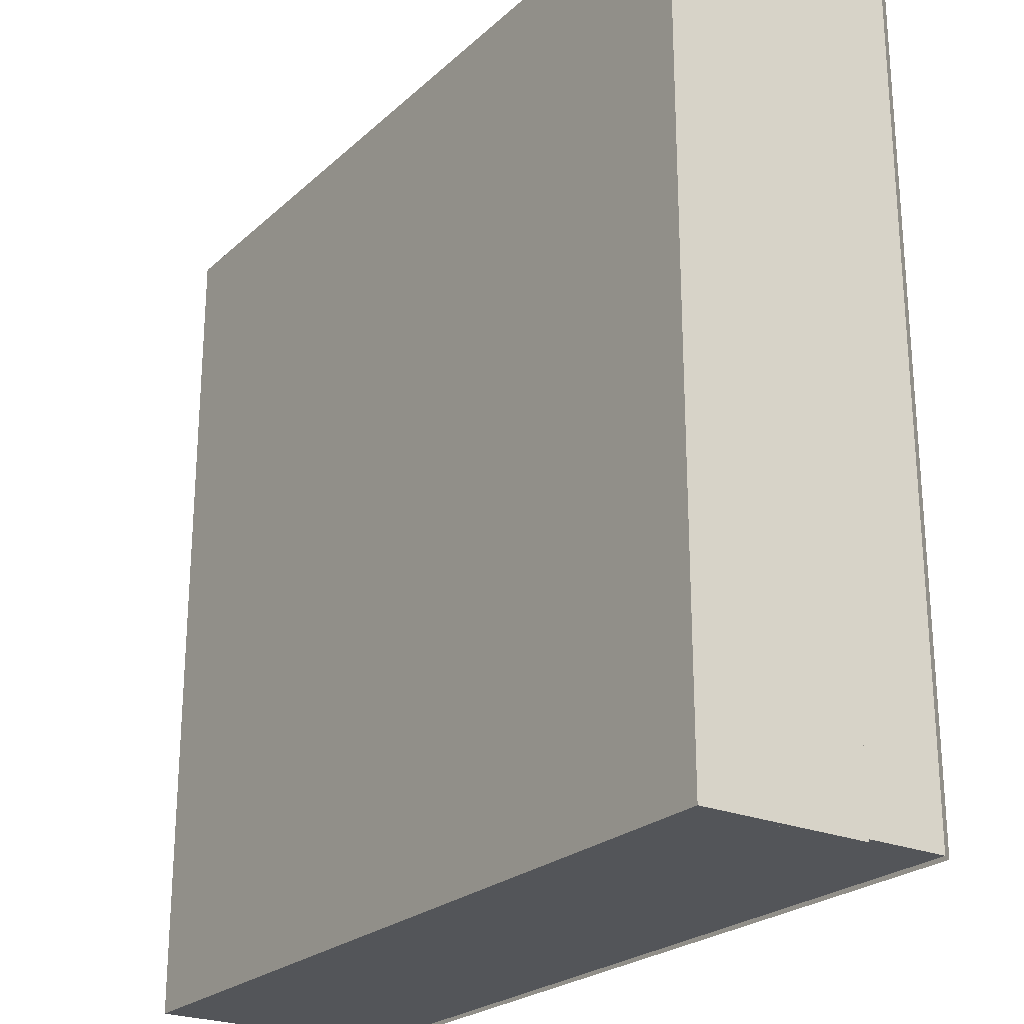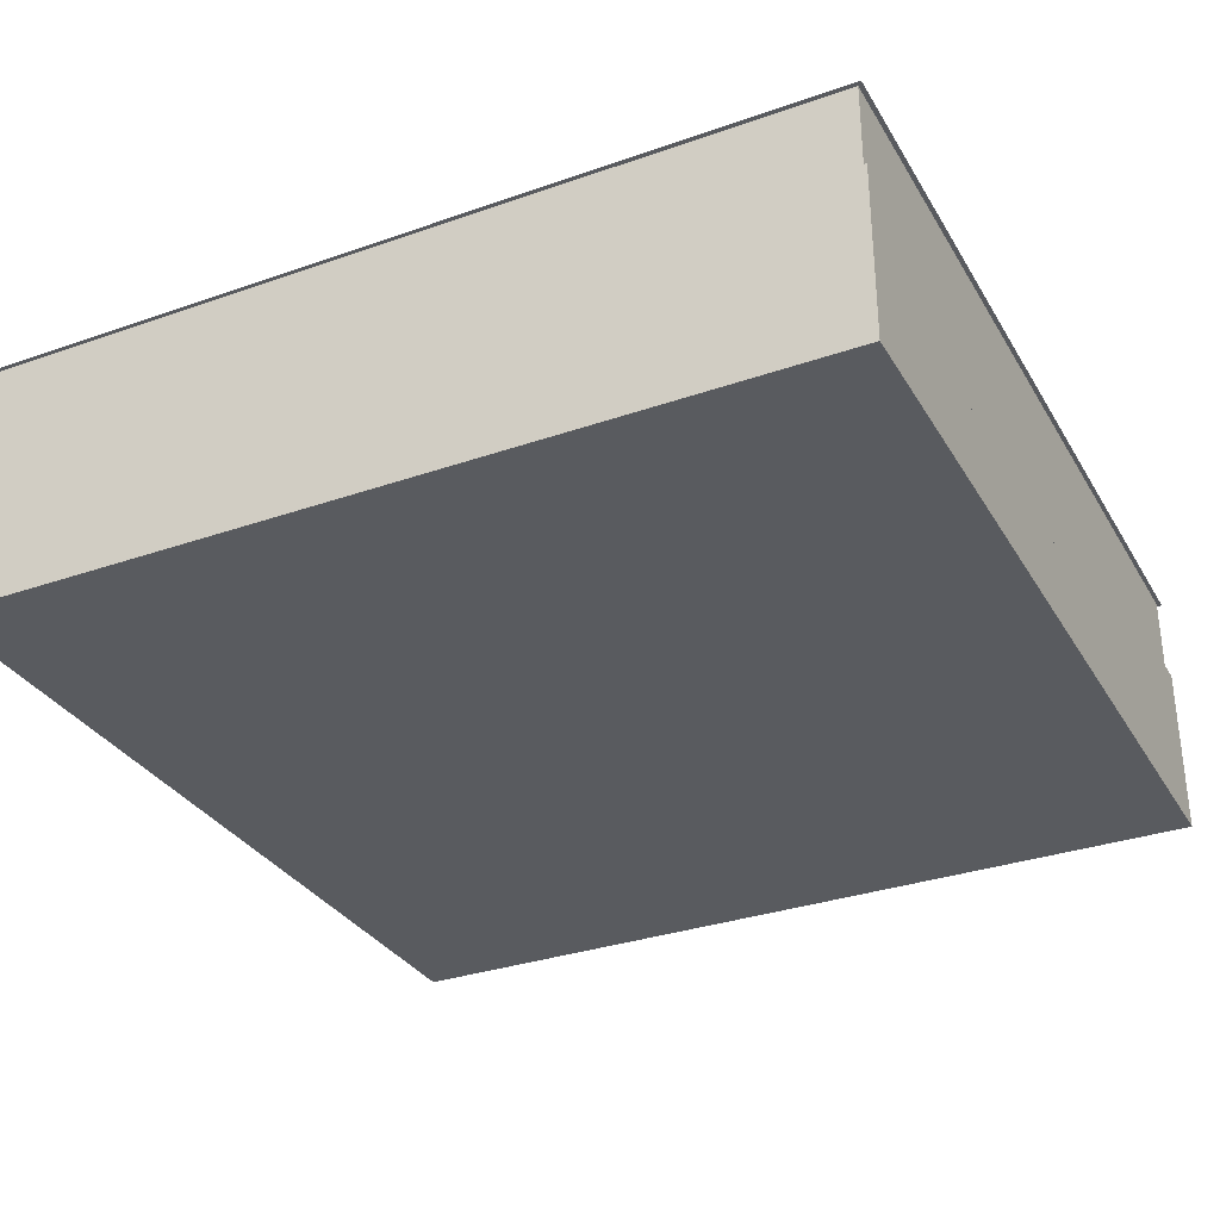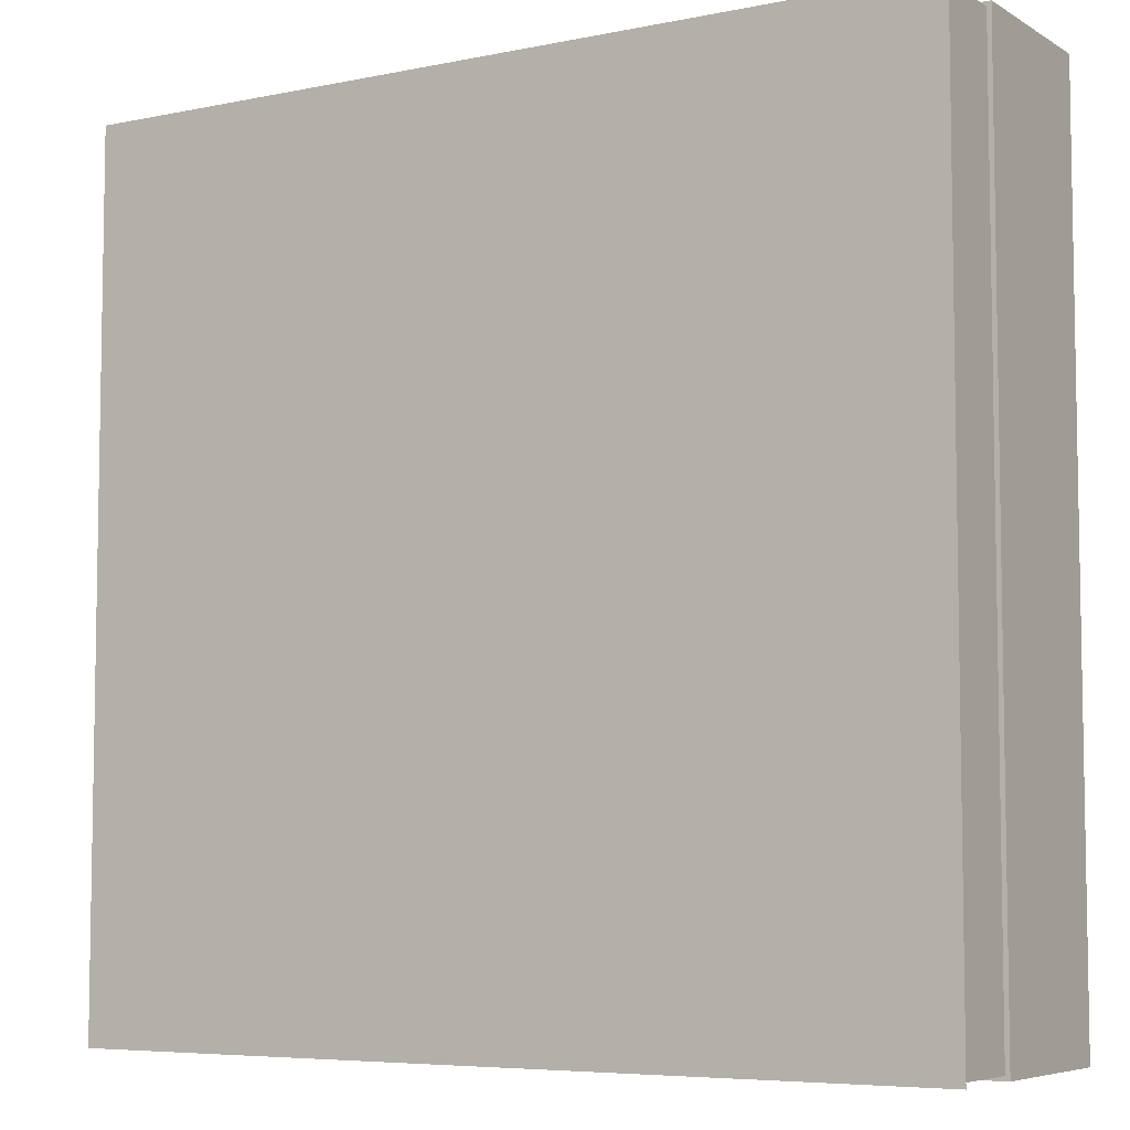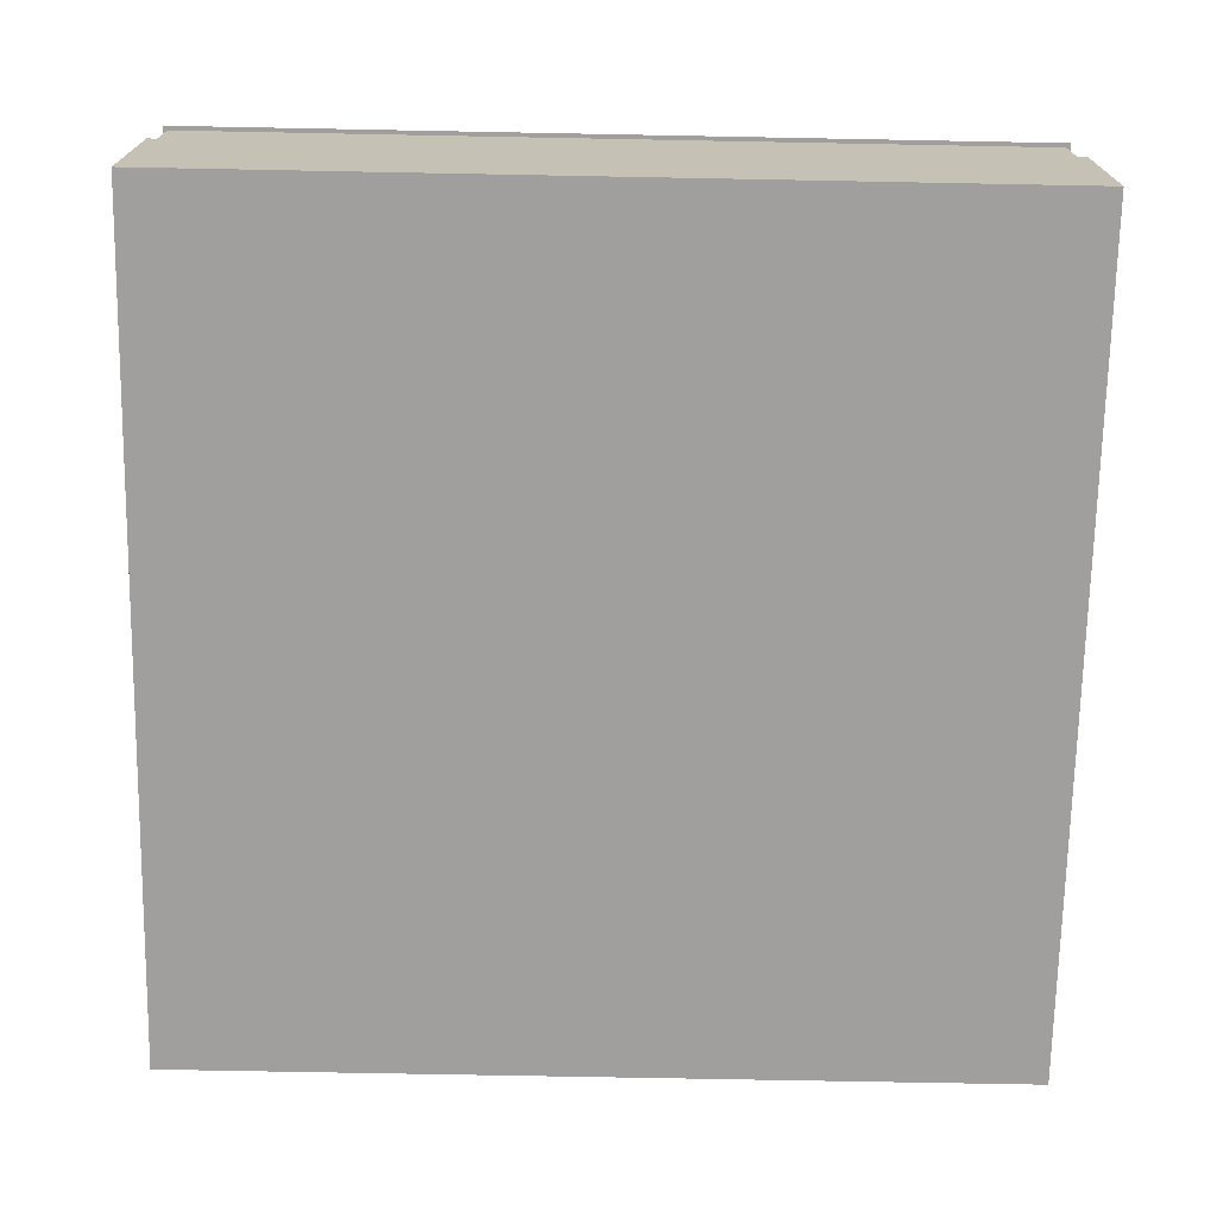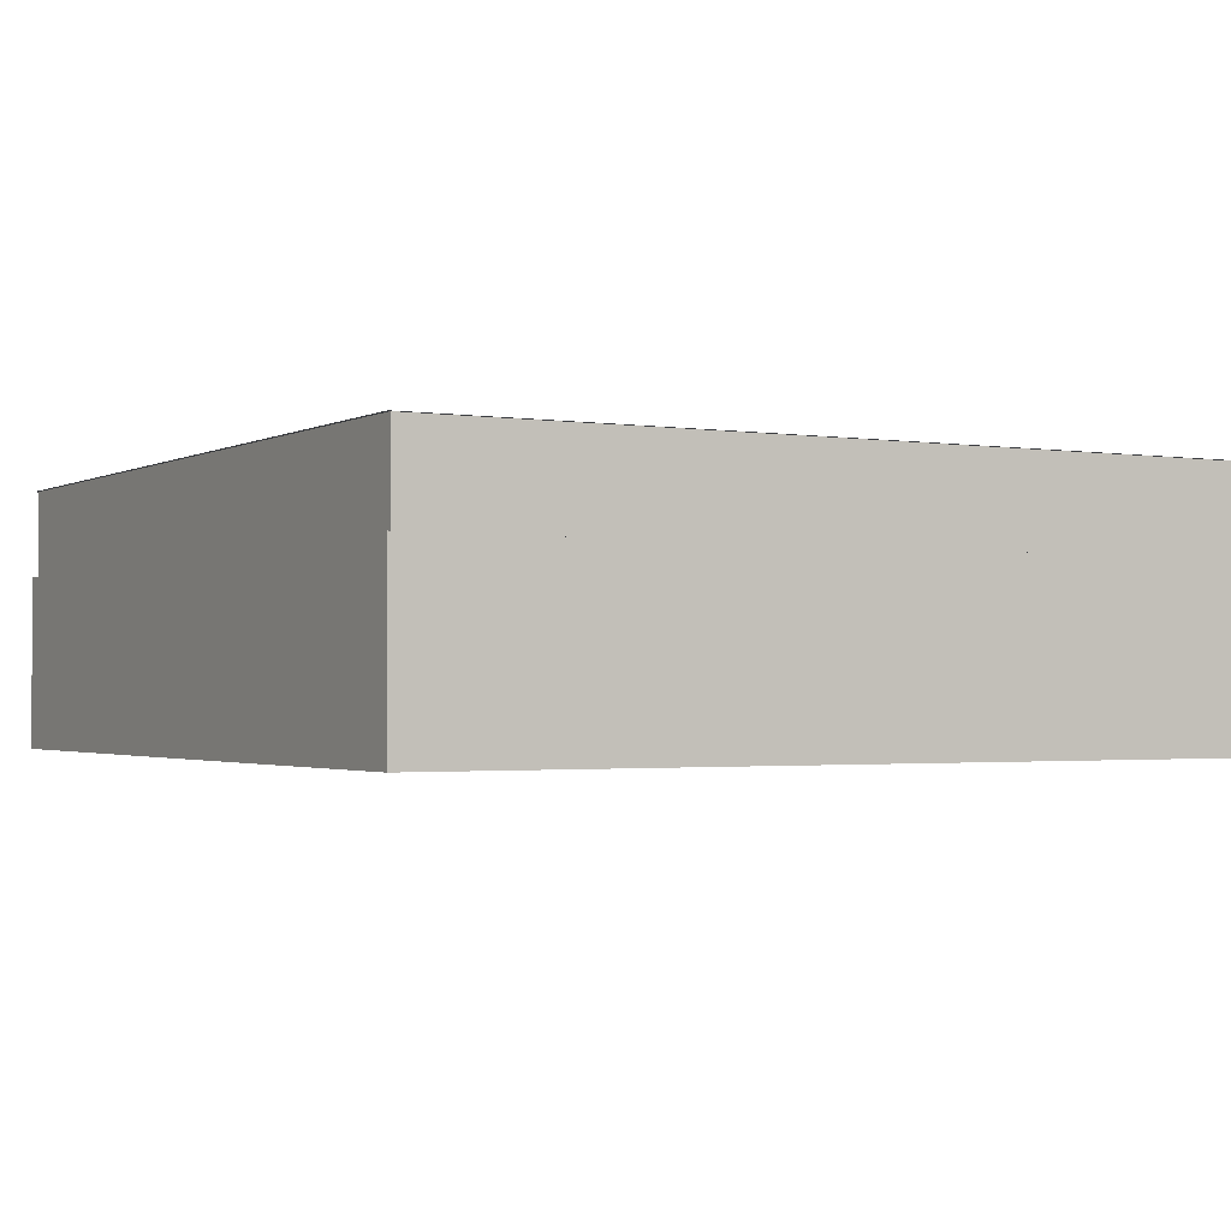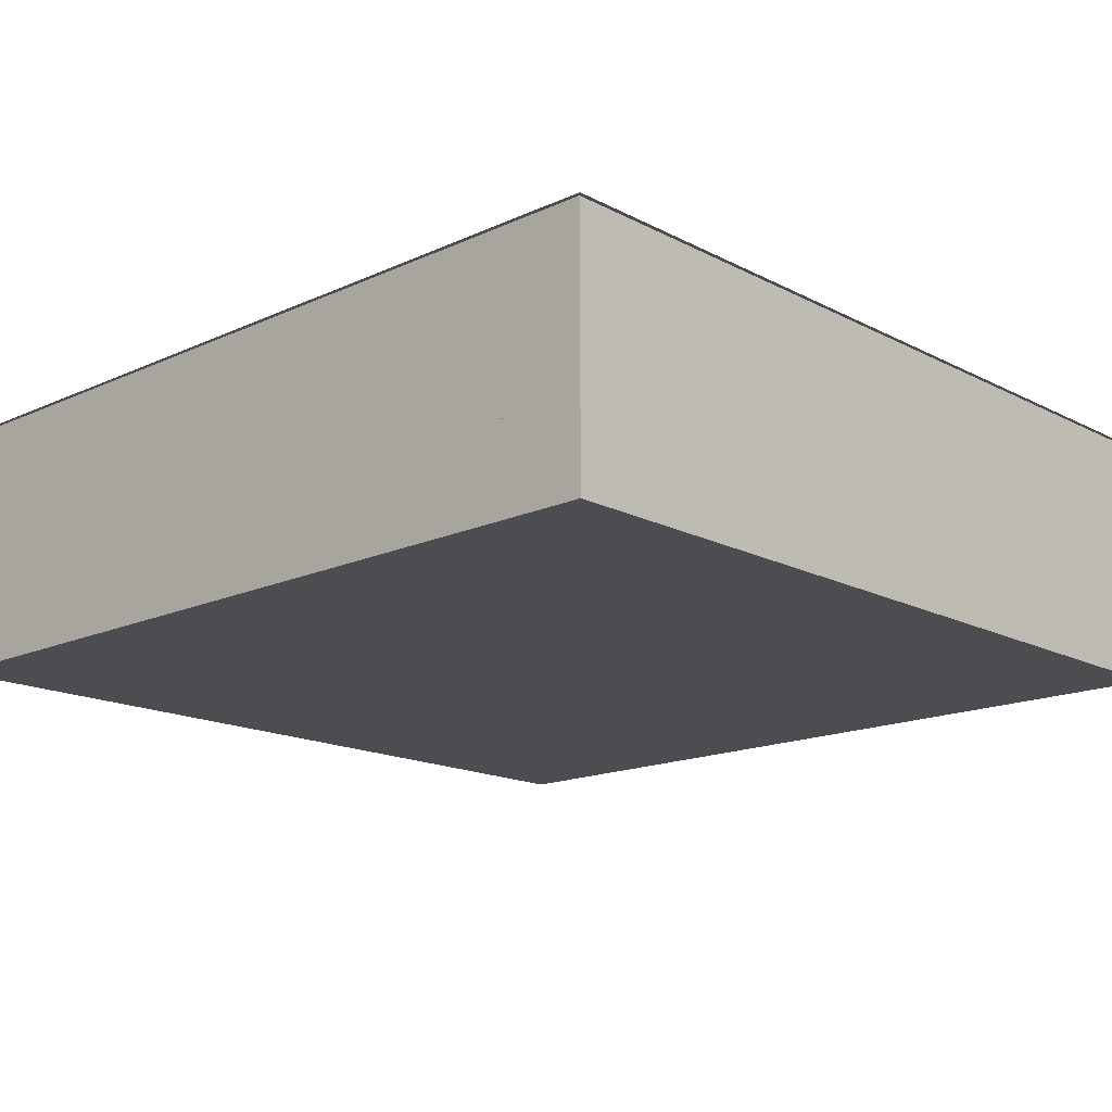
<metadata>
{"format":"obj","ext":"obj","renderer":"f3d","projection":"perspective","resolution":1024,"background":"white","views":[{"elev":-24.0,"azim":-124.7,"up":"+Y"},{"elev":-32.1,"azim":116.1,"up":"+Z"},{"elev":-6.2,"azim":31.5,"up":"+Y"},{"elev":-71.5,"azim":88.9,"up":"+Z"},{"elev":-1.7,"azim":60.5,"up":"+Z"},{"elev":-16.1,"azim":-46.8,"up":"+Z"}]}
</metadata>
<code>
g ColliderObject_ColliderMesh
v 1 1 -0.2
v 1 -1 -0.2
v -1 -1 -0.2
v -1 1 -0.2
v 1 1 0.2
v 1 -1 0.2
v -1 -1 0.2
v -1 1 0.2
f 6 2 1
f 7 3 2
f 8 4 3
f 5 1 4
f 2 3 4
f 7 6 5
f 5 6 1
f 6 7 2
f 7 8 3
f 8 5 4
f 1 2 4
f 8 7 5
g PortalObject_PortalMesh
v -0.99 0.99 0
v -0.99 0.99 0.4
v 1 1 0.4
v 0.99 0.99 -0
v -0.99 -0.99 0
v -0.99 -0.99 0.4
v 1 -1 0.4
v 0.99 -0.99 -0
v -1 -1 0
v -0.99 -0.99 0
v -1 -1 0.4
v -0.99 -0.99 0.4
v -1 1 0.4
v -0.99 0.99 0.4
v -1 1 0
v -0.99 0.99 0
v 0.99 -0.99 0.4
v 0.99 -0.99 0.4
v 0.99 0.99 0.4
v 0.99 0.99 0.4
v 1 -1 -0
v 0.99 -0.99 -0
v 1 1 -0
v 0.99 0.99 -0
f 9 10 14
f 21 11 15
f 27 12 16
f 17 23 31
f 32 28 22
f 18 20 26
f 13 9 14
f 19 21 15
f 25 27 16
f 29 17 31
f 24 32 22
f 30 18 26

</code>
